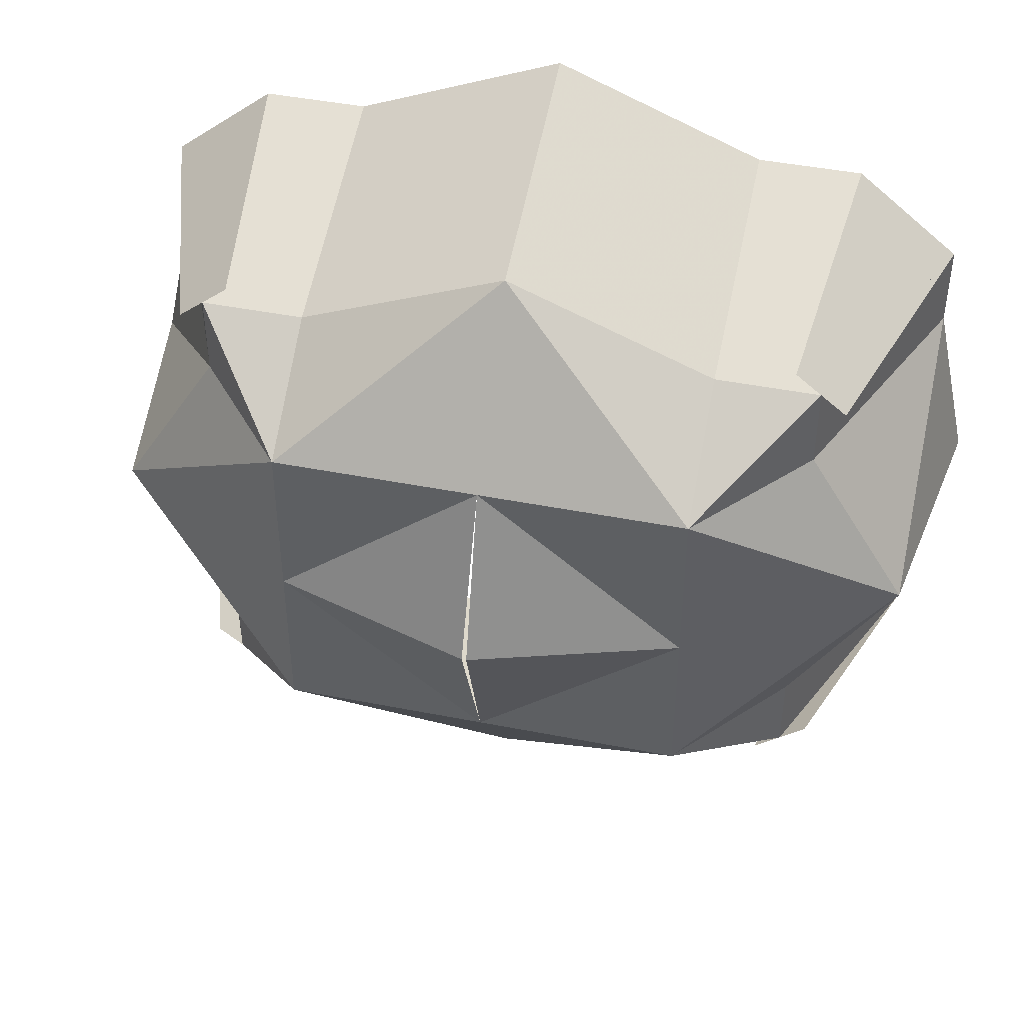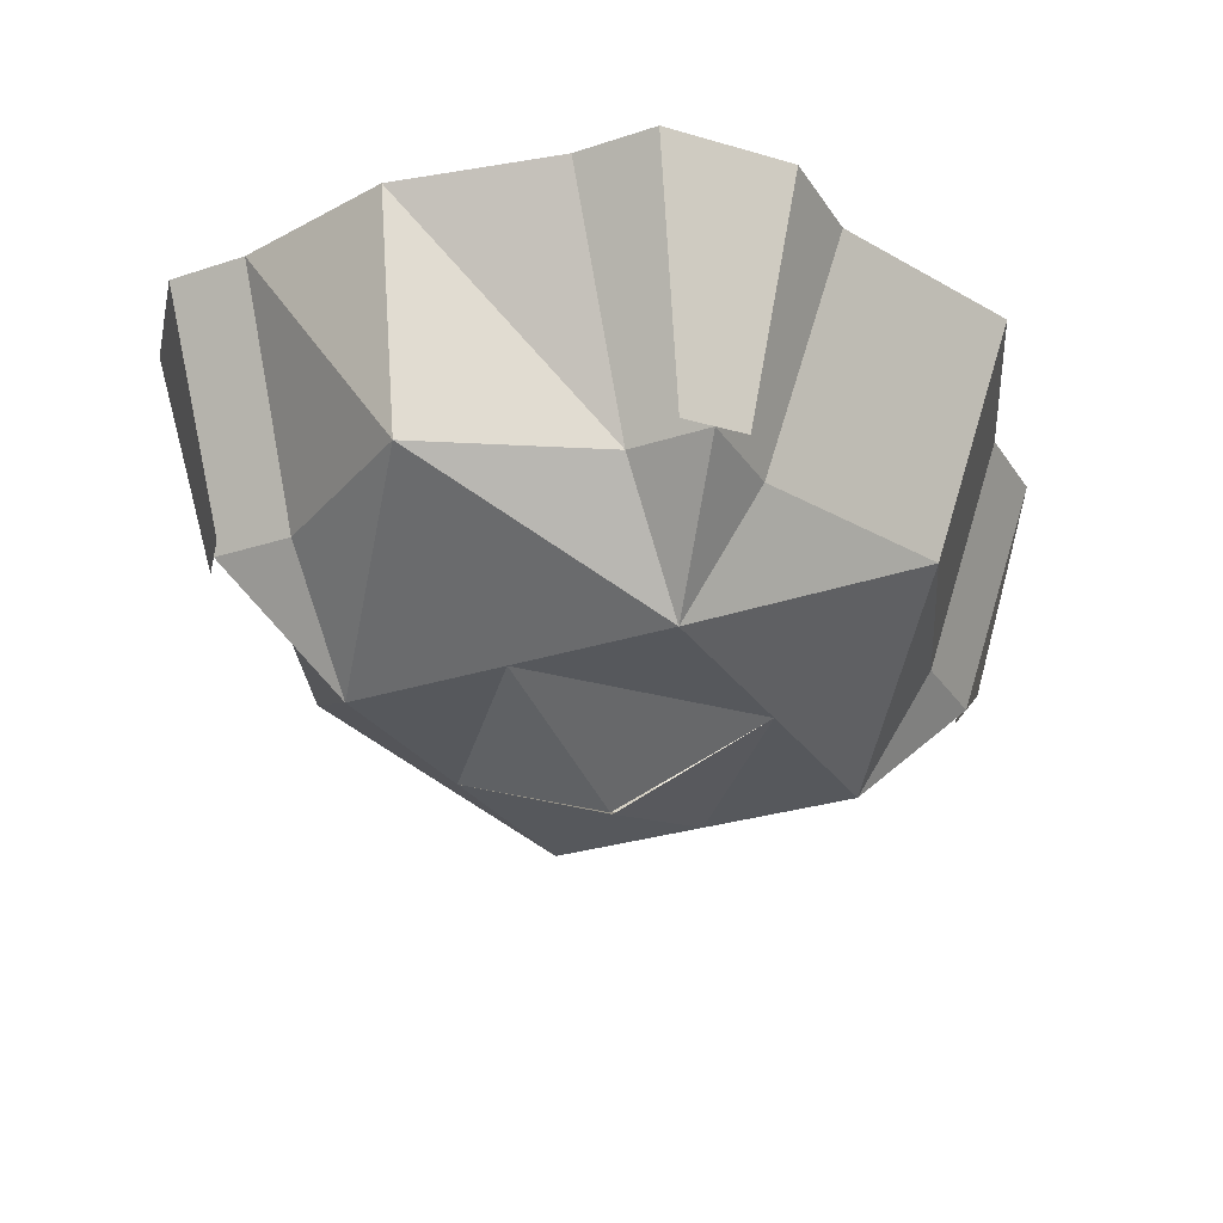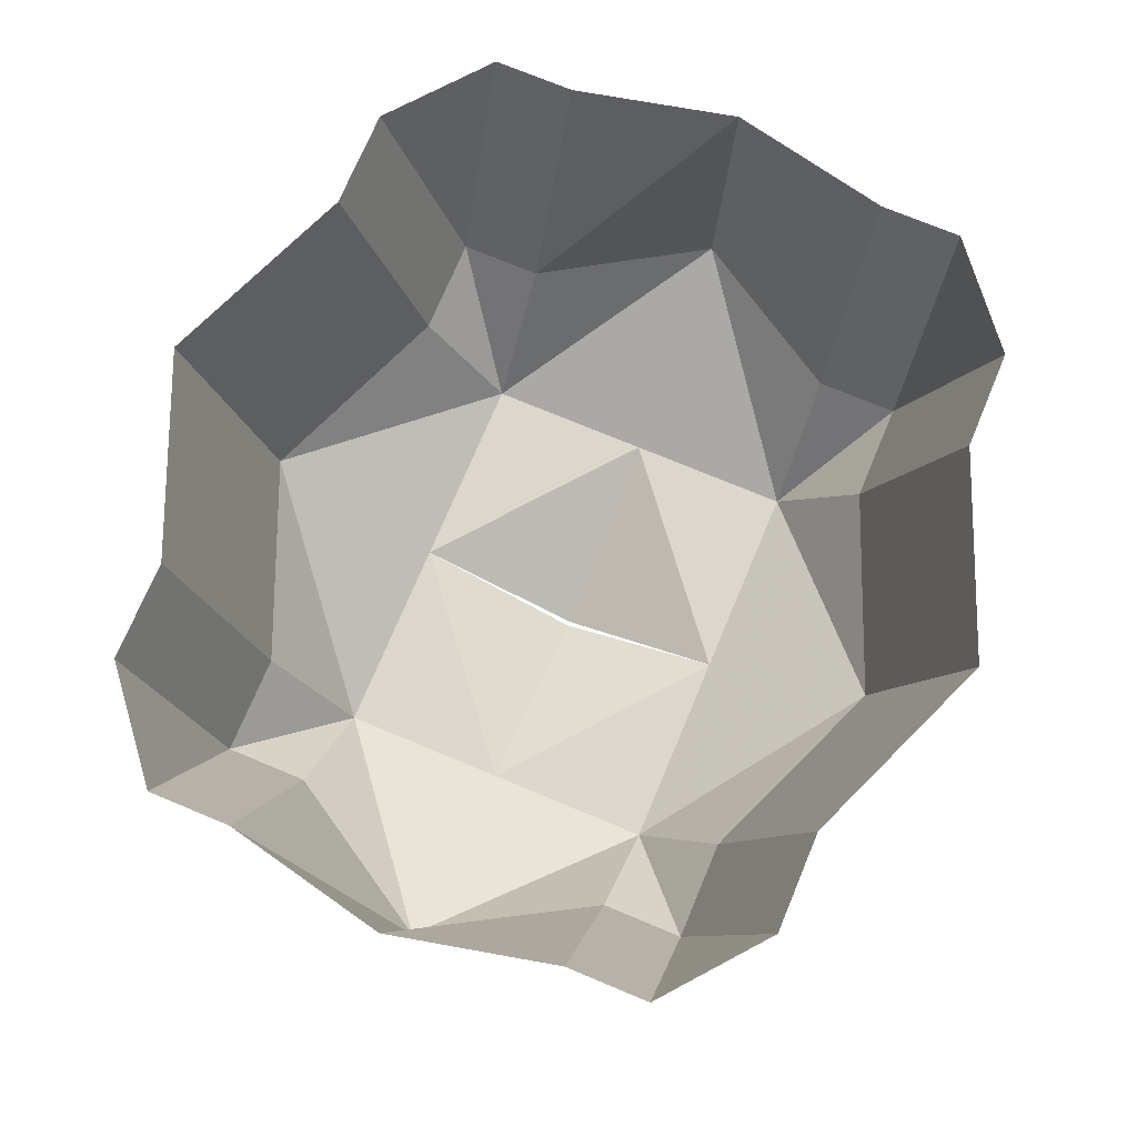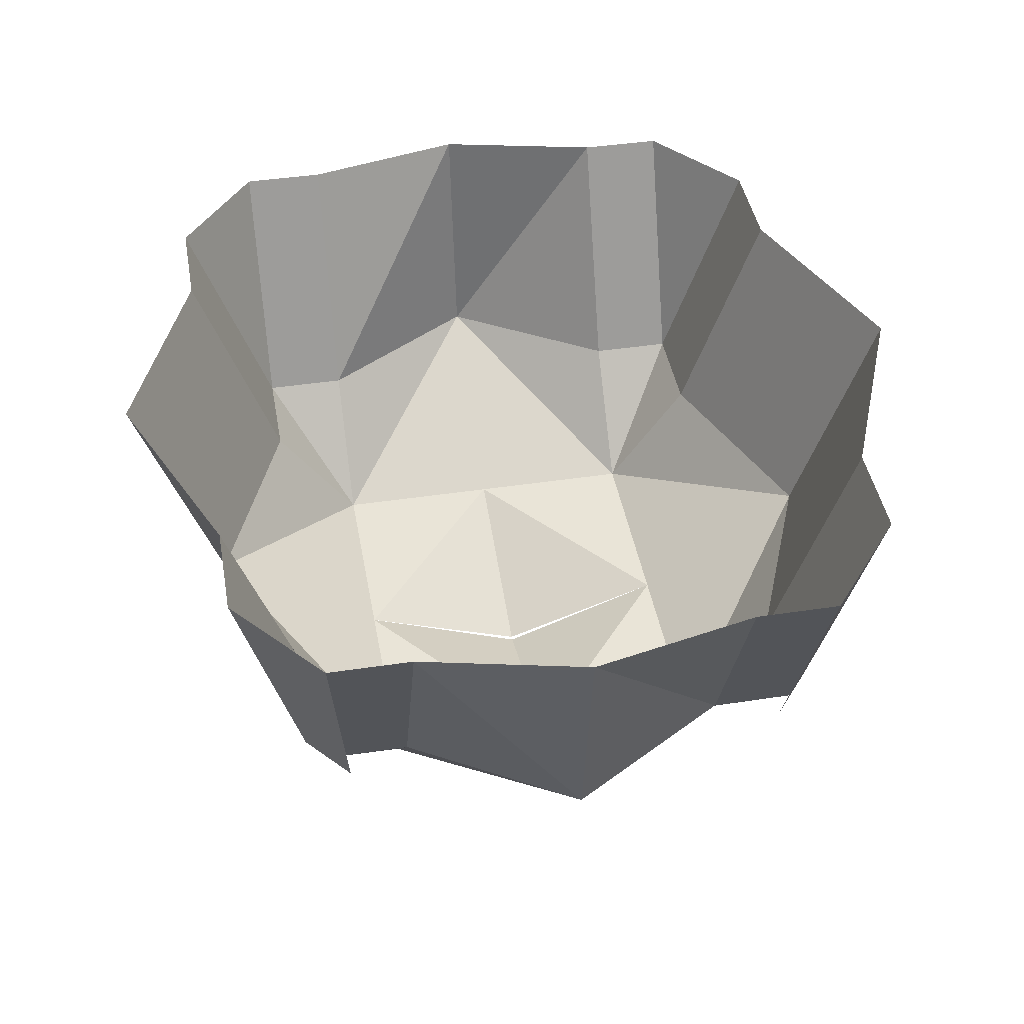
<metadata>
{"format":"obj","ext":"obj","renderer":"f3d","projection":"perspective","resolution":1024,"background":"white","views":[{"elev":44.7,"azim":12.9,"up":"+Z"},{"elev":-27.7,"azim":-63.3,"up":"+Y"},{"elev":73.0,"azim":-67.3,"up":"+Y"},{"elev":43.3,"azim":79.9,"up":"+Y"}]}
</metadata>
<code>
v 0.1016 -1.18 0.03125
v 0.1016 -1.18 -0.03125
v 0.1328 0 -0.03906
v 0.1328 0 0.04688
v 0.03125 -1.18 0.08594
v 0.1016 -1.211 0.0625
v 0.6562 -1.266 0.0625
v 0.6641 -1.234 0.03125
v 0.6641 -1.234 -0.03125
v 0.1016 -1.211 -0.0625
v 0.03125 -1.18 -0.08594
v 0.04688 0 -0.1016
v -0.03906 -1.18 -0.08594
v -0.05469 0 -0.1016
v -0.1094 -1.18 -0.03125
v -0.1328 0 -0.03906
v -0.1094 -1.18 0.03125
v -0.1328 0 0.04688
v -0.03906 -1.18 0.08594
v -0.05469 0 0.1016
v 0.04688 0 0.1016
v 0.07812 -1.547 0.02344
v 0.07812 -1.547 -0.02344
v 0.1016 -1.305 -0.03125
v 0.1016 -1.305 0.03125
v 0.02344 -1.547 0.07812
v 0.05469 -1.578 0.07812
v 0.07812 -1.672 0.02344
v 0.07812 -1.672 -0.02344
v 0.05469 -1.641 -0.07812
v 0.05469 -1.578 -0.07812
v 0.02344 -1.547 -0.07812
v 0.03125 -1.305 -0.08594
v 0.1016 -1.273 -0.0625
v 0.6562 -1.328 -0.0625
v 0.6484 -1.359 -0.03125
v 0.6484 -1.359 0.03125
v 0.1016 -1.273 0.0625
v 0.03125 -1.305 0.08594
v -0.03906 -1.305 0.08594
v -0.03125 -1.547 0.07812
v -0.03125 -1.602 0.5234
v 0.02344 -1.602 0.5234
v 0.05469 -1.633 0.5156
v 0.05469 -1.641 0.07812
v 0.02344 -1.672 0.07812
v 0.05469 -1.695 0.5156
v 0.02344 -1.727 0.5156
v -0.03125 -1.672 0.07812
v -0.03125 -1.727 0.5156
v -0.0625 -1.641 0.07812
v -0.08594 -1.672 0.02344
v -0.08594 -1.547 0.02344
v -0.08594 -1.672 -0.02344
v -0.08594 -1.547 -0.02344
v -0.0625 -1.578 -0.07812
v -0.0625 -1.641 -0.07812
v -0.03125 -1.672 -0.07812
v -0.0625 -1.695 -0.5156
v -0.03125 -1.727 -0.5156
v 0.02344 -1.672 -0.07812
v 0.02344 -1.727 -0.5156
v -0.1094 -1.305 0.03125
v -0.0625 -1.578 0.07812
v -0.0625 -1.633 0.5156
v -0.03906 -1.609 0.5625
v -0.03906 -1.617 0.6016
v -0.03125 -1.625 0.625
v -0.0625 -1.664 0.6172
v -0.03906 -1.953 0.9453
v -0.02344 -1.945 0.9609
v 0.02344 -1.625 0.625
v 0.03906 -1.617 0.6016
v 0.03906 -1.609 0.5625
v -0.0625 -1.711 0.6094
v -0.03906 -1.969 0.9219
v -0.1094 -1.305 -0.03125
v -0.03906 -1.305 -0.08594
v -0.03125 -1.547 -0.07812
v -0.03125 -1.602 -0.5234
v -0.0625 -1.633 -0.5156
v 0.05469 -1.695 -0.5156
v 0.05469 -1.633 -0.5156
v 0.02344 -1.602 -0.5234
v 0.6562 -1.266 -0.0625
v 0.7812 -1.297 -0.0625
v 0.7656 -1.344 -0.0625
v 0.7266 -1.375 -0.04688
v 0.6797 -1.367 -0.04688
v 0.8125 -1.594 -0.03906
v 0.7891 -1.602 -0.02344
v 0.7891 -1.602 0.02344
v 0.6797 -1.367 0.04688
v 0.6562 -1.328 0.0625
v -0.1094 -1.211 0.0625
v -0.1094 -1.273 0.0625
v -0.6641 -1.328 0.0625
v -0.6562 -1.359 0.03125
v -0.6562 -1.359 -0.03125
v -0.1094 -1.273 -0.0625
v -0.1094 -1.211 -0.0625
v -0.6641 -1.266 -0.0625
v -0.6719 -1.234 -0.03125
v -0.6719 -1.234 0.03125
v -0.6641 -1.328 -0.0625
v -0.6641 -1.266 0.0625
v 0.7656 -1.344 0.0625
v 0.7812 -1.297 0.0625
v 0.7578 -1.25 0.03906
v 0.7109 -1.242 0.03906
v 0.7891 -1.258 0.03125
v 1.188 -1.586 0.03906
v 1.211 -1.578 0.02344
v 0.7891 -1.258 -0.03125
v 0.7578 -1.25 -0.04688
v 0.7109 -1.242 -0.04688
v 1.211 -1.578 -0.02344
v 1.188 -1.586 -0.03906
v 1.164 -1.602 -0.03906
v 0.7578 -1.383 -0.03125
v 0.8594 -1.586 -0.02344
v 0.8438 -1.586 -0.03906
v 0.7891 -1.875 -0.03906
v 0.7578 -1.836 -0.03906
v 0.7422 -1.812 -0.02344
v 0.7422 -1.812 0.02344
v 0.8125 -1.594 0.03906
v 0.7266 -1.375 0.04688
v -0.7734 -1.344 -0.0625
v -0.7891 -1.297 -0.0625
v -0.6875 -1.367 -0.04688
v -0.7344 -1.375 -0.04688
v -0.7656 -1.383 -0.03125
v -1.156 -1.617 -0.02344
v -1.172 -1.602 -0.03906
v -1.195 -1.586 -0.03906
v -0.7969 -1.258 -0.03125
v -0.7656 -1.25 -0.04688
v -0.7188 -1.242 -0.04688
v -0.7969 -1.602 -0.02344
v -0.8203 -1.594 -0.03906
v -0.8516 -1.586 -0.03906
v -0.8672 -1.586 -0.02344
v -0.7656 -1.383 0.03125
v -1.156 -1.617 0.02344
v -0.7656 -1.25 0.03906
v -0.7188 -1.242 0.03906
v -0.7969 -1.258 0.03125
v -0.7891 -1.297 0.0625
v -1.219 -1.578 -0.02344
v -1.219 -1.578 0.02344
v -1.195 -1.586 0.03906
v -0.7734 -1.344 0.0625
v -0.7344 -1.375 0.04688
v -0.6875 -1.367 0.04688
v -0.8672 -1.586 0.02344
v -0.8516 -1.586 0.03906
v -0.8203 -1.594 0.03906
v -0.8203 -1.898 -0.02344
v -0.8203 -1.898 0.02344
v -0.7969 -1.875 0.03906
v -0.7656 -1.836 0.03906
v -0.7969 -1.602 0.02344
v -0.75 -1.812 0.02344
v -0.75 -1.812 -0.02344
v -0.7656 -1.836 -0.03906
v -0.7969 -1.875 -0.03906
v -1.172 -1.602 0.03906
v 0.7578 -1.383 0.03125
v 1.148 -1.617 0.02344
v 1.164 -1.602 0.03906
v 0.8594 -1.586 0.02344
v 0.8125 -1.898 0.02344
v 0.8125 -1.898 -0.02344
v 0.8438 -1.586 0.03906
v 0.7891 -1.875 0.03906
v 0.7578 -1.836 0.03906
v 1.148 -1.617 -0.02344
v -0.0625 -1.695 0.5156
v -0.04688 -1.734 0.5391
v -0.04688 -1.742 0.5781
v -0.03125 -1.75 0.6016
v -0.02344 -1.984 0.9141
v 0.05469 -1.664 0.6172
v 0.05469 -1.711 0.6094
v 0.03906 -1.742 0.5781
v 0.03906 -1.734 0.5391
v 0.03125 -1.961 0.6406
v 0.01562 -1.969 0.625
v -0.02344 -1.969 0.625
v 0.05469 -1.711 -0.6094
v 0.05469 -1.664 -0.6172
v 0.03906 -1.734 -0.5391
v 0.03906 -1.742 -0.5781
v 0.02344 -1.75 -0.6016
v 0.01562 -1.984 -0.9141
v 0.03125 -1.969 -0.9219
v 0.03125 -1.953 -0.9453
v 0.02344 -1.625 -0.625
v 0.03906 -1.617 -0.6016
v 0.03906 -1.609 -0.5625
v 0.01562 -1.969 -0.625
v 0.03125 -1.961 -0.6406
v 0.03125 -1.953 -0.6719
v 0.01562 -1.953 -0.6797
v -0.03125 -1.75 -0.6016
v -0.02344 -1.984 -0.9141
v -0.03906 -1.617 -0.6016
v -0.03906 -1.609 -0.5625
v -0.03125 -1.625 -0.625
v -0.0625 -1.664 -0.6172
v 0.01562 -1.945 -0.9609
v -0.02344 -1.945 -0.9609
v -0.03906 -1.953 -0.9453
v -0.0625 -1.711 -0.6094
v -0.04688 -1.742 -0.5781
v -0.04688 -1.734 -0.5391
v -0.02344 -1.953 -0.6797
v -0.03906 -1.953 -0.6719
v -0.03906 -1.961 -0.6406
v -0.02344 -1.969 -0.625
v -0.03906 -1.969 -0.9219
v 0.01562 -1.945 0.9609
v 0.03125 -1.953 0.9453
v 0.03125 -1.969 0.9219
v 0.02344 -1.75 0.6016
v 0.01562 -1.953 0.6797
v 0.03125 -1.953 0.6719
v -0.02344 -1.953 0.6797
v -0.03906 -1.953 0.6719
v -0.03906 -1.961 0.6406
v 0.01562 -1.984 0.9141
v 1.023 -2.18 -0.5625
v 1.367 -1.367 -0.5625
v 1.492 -1.367 0
v 1.367 -2.18 0
v 0.6797 -2.586 -0.5625
v 1.023 -2.18 -0.8438
v 1.367 -1.367 -0.8438
v 0.6797 -2.18 -0.8438
v 0.6797 -1.367 -1.125
v 1.023 -1.367 -1.125
v -0.007812 -2.18 -1.125
v -0.007812 -1.367 -1.406
v -0.6953 -2.18 -0.8438
v -0.6953 -1.367 -1.125
v -1.039 -2.18 -0.8438
v -1.039 -1.367 -1.125
v 0.9375 -2.18 -0.9141
v 1.109 -2.18 -0.7734
v 0.6797 -2.586 0
v -0.007812 -2.586 -0.5625
v -0.6953 -2.586 -0.5625
v -1.039 -2.18 -0.5625
v -1.383 -1.367 -0.8438
v -1.383 -1.367 -0.5625
v -1.383 -2.18 0
v -1.508 -1.367 0
v -1.039 -2.18 0.5625
v -1.383 -1.367 0.5625
v -1.039 -2.18 0.8438
v -1.383 -1.367 0.8438
v 0 -2.797 0
v -0.007812 -2.586 0.5625
v 0.6797 -2.586 0.5625
v -0.007812 -2.18 1.125
v -0.6953 -2.586 0.5625
v -0.6953 -2.586 0
v -0.01562 -2.797 0
v -1.125 -2.18 -0.7734
v -0.9531 -2.18 -0.9141
v -0.6953 -2.18 0.8438
v -0.6953 -1.367 1.125
v -1.039 -1.367 1.125
v -0.007812 -1.367 1.406
v 0.6797 -2.18 0.8438
v 0.6797 -1.367 1.125
v 1.023 -2.18 0.8438
v 1.023 -1.367 1.125
v -0.9531 -2.18 0.9141
v -1.125 -2.18 0.7734
v 1.367 -1.367 0.5625
v 1.023 -2.18 0.5625
v 1.367 -1.367 0.8438
v 1.109 -2.18 0.7734
v 0.9375 -2.18 0.9141
f 1 2 3
f 1 3 4
f 1 4 5
f 1 5 6
f 1 6 7
f 1 7 8
f 1 8 2
f 2 8 9
f 2 9 10
f 2 10 11
f 2 11 3
f 3 11 12
f 12 11 13
f 12 13 14
f 14 13 15
f 14 15 16
f 16 15 17
f 16 17 18
f 18 17 19
f 18 19 20
f 20 19 5
f 20 5 21
f 21 5 4
f 22 23 24
f 22 24 25
f 22 25 26
f 22 26 27
f 22 27 28
f 22 28 23
f 23 28 29
f 23 29 30
f 23 30 31
f 23 31 32
f 23 32 24
f 24 32 33
f 24 33 34
f 24 34 35
f 24 35 36
f 24 36 25
f 25 36 37
f 25 37 38
f 25 38 39
f 25 39 26
f 26 39 40
f 26 40 41
f 26 41 42
f 26 42 43
f 26 43 27
f 27 43 44
f 27 44 45
f 27 45 28
f 28 45 46
f 46 45 47
f 46 47 48
f 46 48 49
f 49 48 50
f 49 50 51
f 49 51 52
f 52 51 53
f 52 53 54
f 54 53 55
f 54 55 56
f 54 56 57
f 54 57 58
f 58 57 59
f 58 59 60
f 58 60 61
f 61 60 62
f 61 62 30
f 61 30 29
f 41 40 63
f 41 63 53
f 41 53 64
f 41 64 65
f 41 65 42
f 42 65 66
f 42 66 67
f 42 67 68
f 68 67 69
f 68 69 70
f 68 70 71
f 68 71 72
f 68 72 73
f 68 73 67
f 67 73 74
f 67 74 66
f 67 66 65
f 67 65 69
f 69 65 75
f 69 75 76
f 69 76 70
f 53 63 77
f 53 77 55
f 55 77 78
f 55 78 79
f 55 79 56
f 56 79 80
f 56 80 81
f 56 81 57
f 57 81 59
f 62 82 30
f 30 82 31
f 31 82 83
f 31 83 32
f 32 83 84
f 32 84 79
f 32 79 33
f 33 79 78
f 33 78 13
f 33 13 11
f 33 11 10
f 33 10 34
f 34 10 85
f 34 85 35
f 35 85 86
f 35 86 87
f 35 87 88
f 35 88 89
f 35 89 36
f 36 89 90
f 36 90 91
f 36 91 37
f 37 91 92
f 37 92 93
f 37 93 94
f 37 94 38
f 38 94 6
f 38 6 5
f 38 5 39
f 39 5 40
f 40 5 19
f 40 19 95
f 40 95 96
f 40 96 63
f 63 96 97
f 63 97 98
f 63 98 77
f 77 98 99
f 77 99 100
f 77 100 78
f 78 100 13
f 13 100 101
f 13 101 15
f 15 101 102
f 15 102 103
f 15 103 17
f 17 103 104
f 17 104 95
f 17 95 19
f 100 99 105
f 100 105 101
f 101 105 102
f 104 106 95
f 95 106 96
f 96 106 97
f 94 7 6
f 7 94 107
f 7 107 108
f 7 108 109
f 7 109 110
f 7 110 8
f 8 110 109
f 8 109 111
f 111 109 108
f 111 108 112
f 111 112 113
f 111 113 114
f 111 114 115
f 111 115 109
f 109 115 116
f 109 116 110
f 110 116 9
f 110 9 8
f 9 85 10
f 85 9 116
f 85 116 86
f 86 116 115
f 86 115 114
f 86 114 117
f 86 117 118
f 86 118 87
f 87 118 119
f 87 119 120
f 87 120 88
f 88 120 121
f 88 121 122
f 88 122 89
f 89 122 90
f 90 122 123
f 90 123 124
f 90 124 91
f 91 124 125
f 91 125 92
f 92 125 126
f 92 126 127
f 92 127 93
f 93 127 128
f 93 128 107
f 93 107 94
f 129 130 102
f 129 102 105
f 129 105 131
f 129 131 132
f 129 132 133
f 129 133 134
f 129 134 135
f 129 135 130
f 130 135 136
f 130 136 137
f 130 137 138
f 130 138 102
f 102 138 139
f 102 139 103
f 103 139 137
f 137 139 138
f 131 105 99
f 131 99 140
f 131 140 141
f 131 141 132
f 132 141 142
f 132 142 133
f 133 142 143
f 133 143 144
f 133 144 145
f 133 145 134
f 146 147 104
f 146 104 148
f 146 148 149
f 146 149 147
f 146 147 138
f 146 138 137
f 146 137 148
f 148 137 150
f 148 150 151
f 148 151 149
f 149 151 152
f 149 152 153
f 149 153 97
f 149 97 106
f 149 106 147
f 147 106 104
f 147 104 139
f 147 139 138
f 104 103 139
f 154 155 97
f 154 97 153
f 154 153 144
f 154 144 156
f 154 156 157
f 154 157 155
f 155 157 158
f 155 158 98
f 155 98 97
f 143 156 144
f 156 143 159
f 156 159 160
f 156 160 157
f 157 160 161
f 157 161 158
f 158 161 162
f 158 162 163
f 158 163 98
f 98 163 99
f 99 163 140
f 140 163 164
f 140 164 165
f 140 165 141
f 141 165 166
f 141 166 142
f 142 166 167
f 142 167 143
f 143 167 159
f 163 162 164
f 152 168 153
f 153 168 144
f 144 168 145
f 136 150 137
f 114 115 116
f 114 116 9
f 128 169 107
f 107 169 170
f 107 170 171
f 107 171 108
f 108 171 112
f 120 169 172
f 120 172 121
f 121 172 173
f 121 173 174
f 121 174 122
f 122 174 123
f 169 128 175
f 169 175 172
f 172 175 176
f 172 176 173
f 128 127 175
f 175 127 177
f 175 177 176
f 126 177 127
f 114 113 117
f 120 119 178
f 120 178 169
f 169 178 170
f 79 84 80
f 50 179 51
f 51 179 64
f 51 64 53
f 179 65 64
f 65 179 75
f 75 179 180
f 75 180 181
f 75 181 182
f 75 182 183
f 75 183 76
f 44 47 45
f 47 44 184
f 47 184 185
f 47 185 186
f 47 186 187
f 47 187 48
f 48 187 188
f 48 188 189
f 48 189 50
f 50 189 190
f 50 190 180
f 50 180 179
f 191 192 83
f 191 83 82
f 191 82 193
f 191 193 194
f 191 194 195
f 191 195 196
f 191 196 197
f 191 197 192
f 192 197 198
f 192 198 199
f 192 199 200
f 192 200 83
f 83 200 201
f 83 201 84
f 84 201 199
f 199 201 200
f 193 82 62
f 193 62 202
f 193 202 203
f 193 203 194
f 194 203 204
f 194 204 195
f 195 204 205
f 195 205 206
f 195 206 207
f 195 207 196
f 208 209 80
f 208 80 210
f 208 210 211
f 208 211 209
f 208 209 200
f 208 200 199
f 208 199 210
f 210 199 212
f 210 212 213
f 210 213 211
f 211 213 214
f 211 214 215
f 211 215 59
f 211 59 81
f 211 81 209
f 209 81 80
f 209 80 201
f 209 201 200
f 80 84 201
f 216 217 59
f 216 59 215
f 216 215 206
f 216 206 218
f 216 218 219
f 216 219 217
f 217 219 220
f 217 220 60
f 217 60 59
f 205 218 206
f 220 221 60
f 60 221 62
f 62 221 202
f 214 222 215
f 215 222 206
f 206 222 207
f 198 212 199
f 184 44 74
f 184 74 73
f 184 73 72
f 184 72 223
f 184 223 224
f 184 224 185
f 185 224 225
f 185 225 226
f 185 226 186
f 186 226 227
f 186 227 228
f 186 228 187
f 187 228 188
f 74 44 43
f 74 43 72
f 74 72 73
f 66 74 43
f 66 43 42
f 226 182 229
f 226 229 227
f 182 181 230
f 182 230 229
f 181 180 231
f 181 231 230
f 180 190 231
f 72 71 223
f 226 225 232
f 226 232 182
f 182 232 183
f 59 81 82
f 59 82 60
f 60 82 62
f 102 105 103
f 103 105 104
f 104 105 106
f 97 106 105
f 97 105 98
f 98 105 99
f 80 84 82
f 80 82 81
f 82 84 83
f 233 234 235
f 233 235 236
f 233 236 237
f 233 237 238
f 233 238 234
f 234 238 239
f 240 241 242
f 240 242 238
f 240 238 237
f 240 237 243
f 240 243 241
f 241 243 244
f 244 243 245
f 244 245 246
f 246 245 247
f 246 247 248
f 249 242 239
f 249 239 250
f 237 236 251
f 237 251 252
f 237 252 243
f 243 252 253
f 243 253 245
f 245 253 247
f 247 253 254
f 247 254 255
f 255 254 256
f 256 254 257
f 256 257 258
f 258 257 259
f 258 259 260
f 260 259 261
f 260 261 262
f 252 251 263
f 263 251 264
f 264 251 265
f 264 265 266
f 264 266 267
f 264 267 268
f 264 268 269
f 269 268 252
f 252 268 253
f 253 268 257
f 253 257 254
f 270 255 248
f 270 248 271
f 272 273 274
f 272 274 261
f 272 261 267
f 272 267 266
f 272 266 273
f 273 266 275
f 275 266 276
f 275 276 277
f 277 276 278
f 277 278 279
f 280 274 262
f 280 262 281
f 257 267 259
f 259 267 261
f 267 257 268
f 236 235 282
f 236 282 283
f 236 283 265
f 236 265 251
f 283 282 284
f 283 284 278
f 283 278 265
f 265 278 276
f 265 276 266
f 285 284 279
f 285 279 286

</code>
